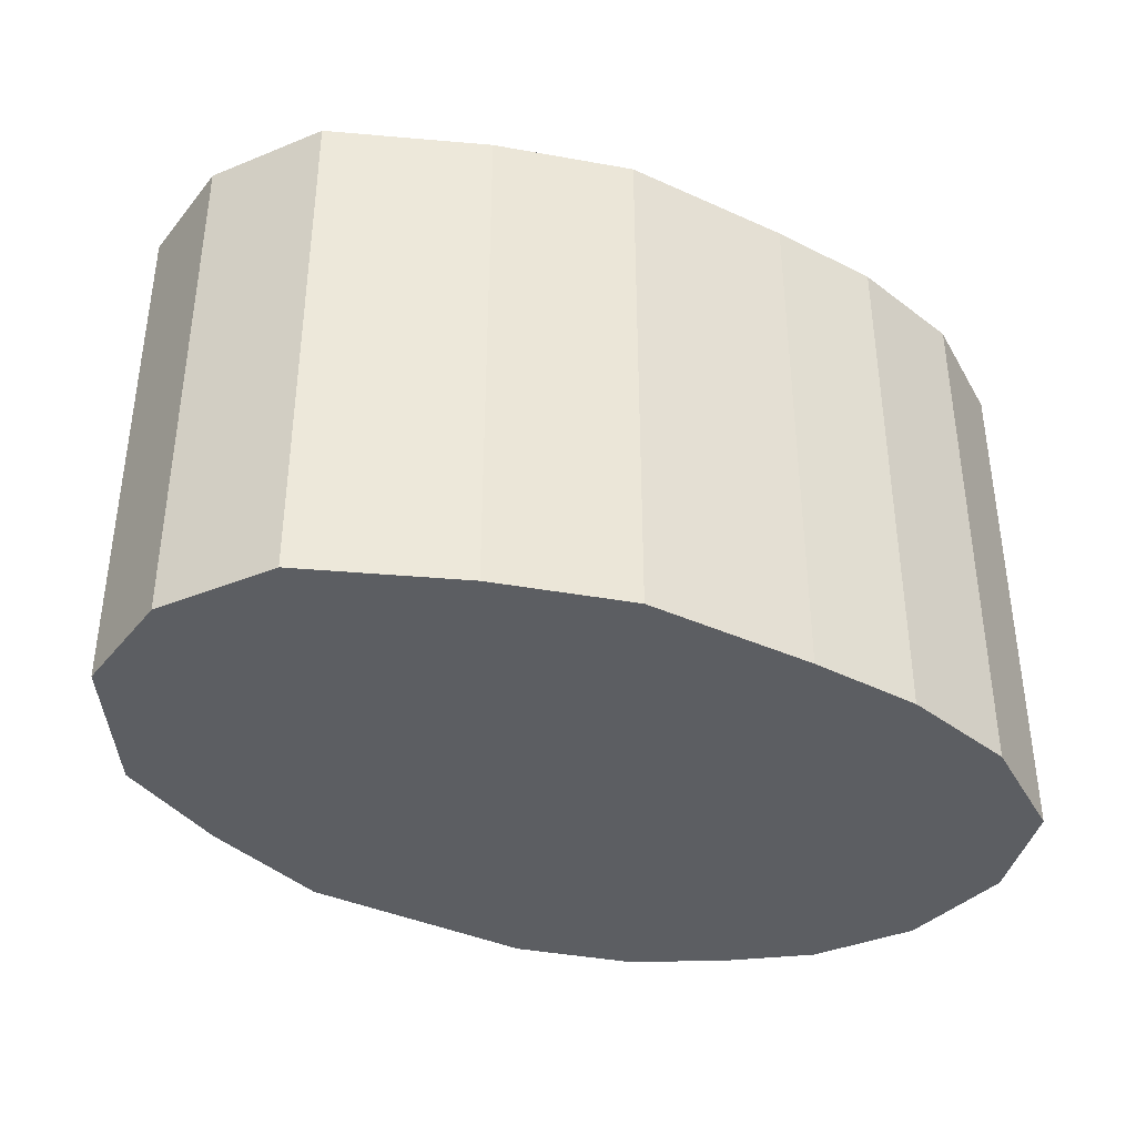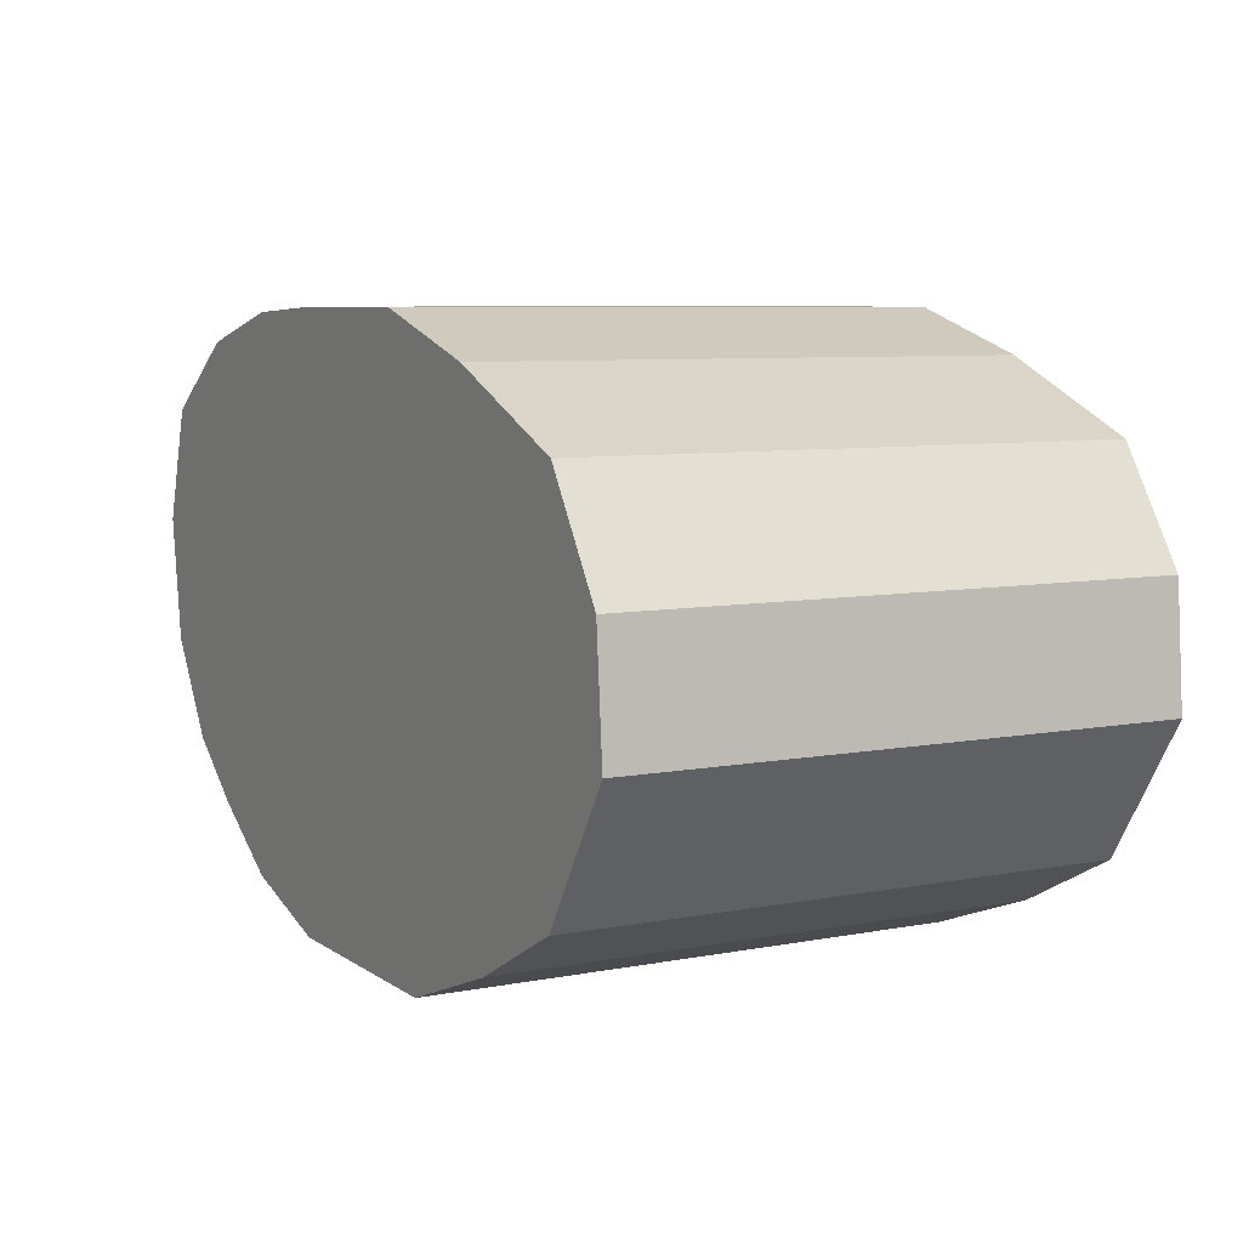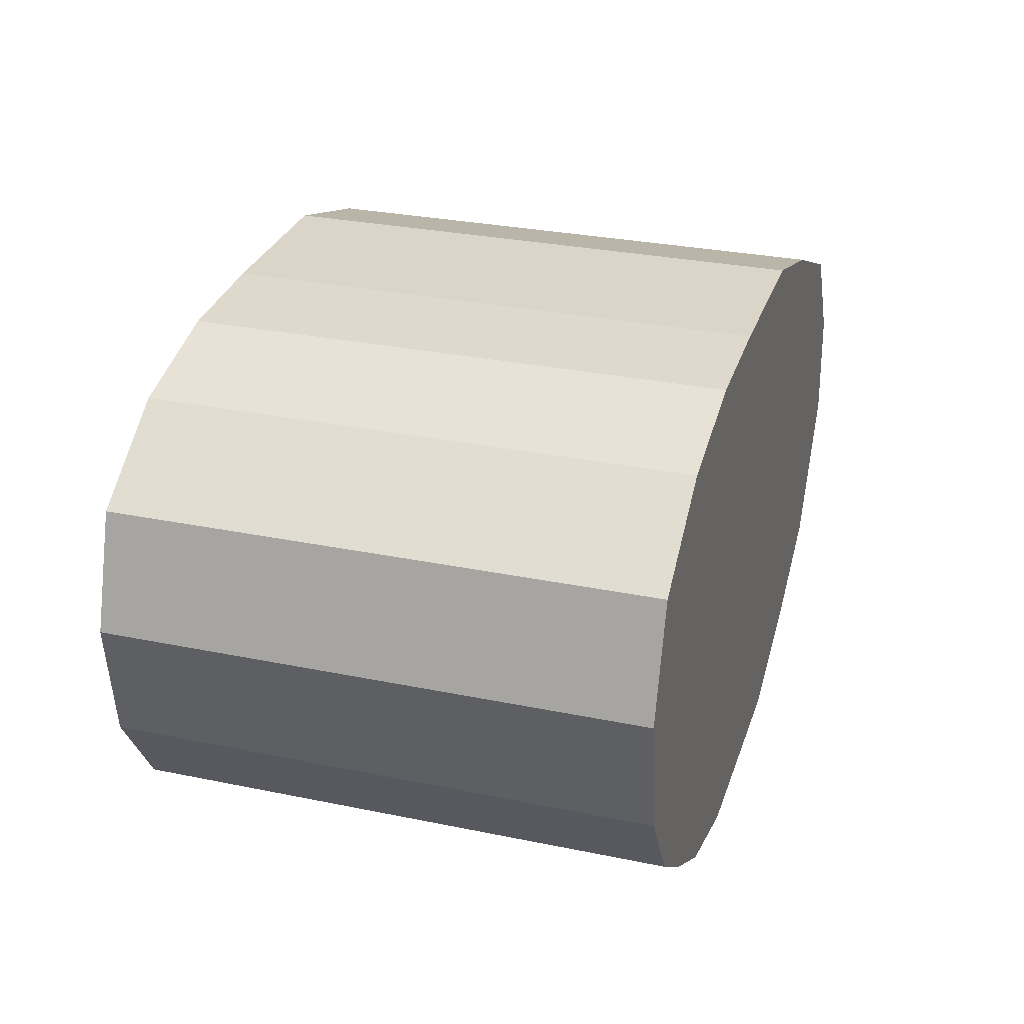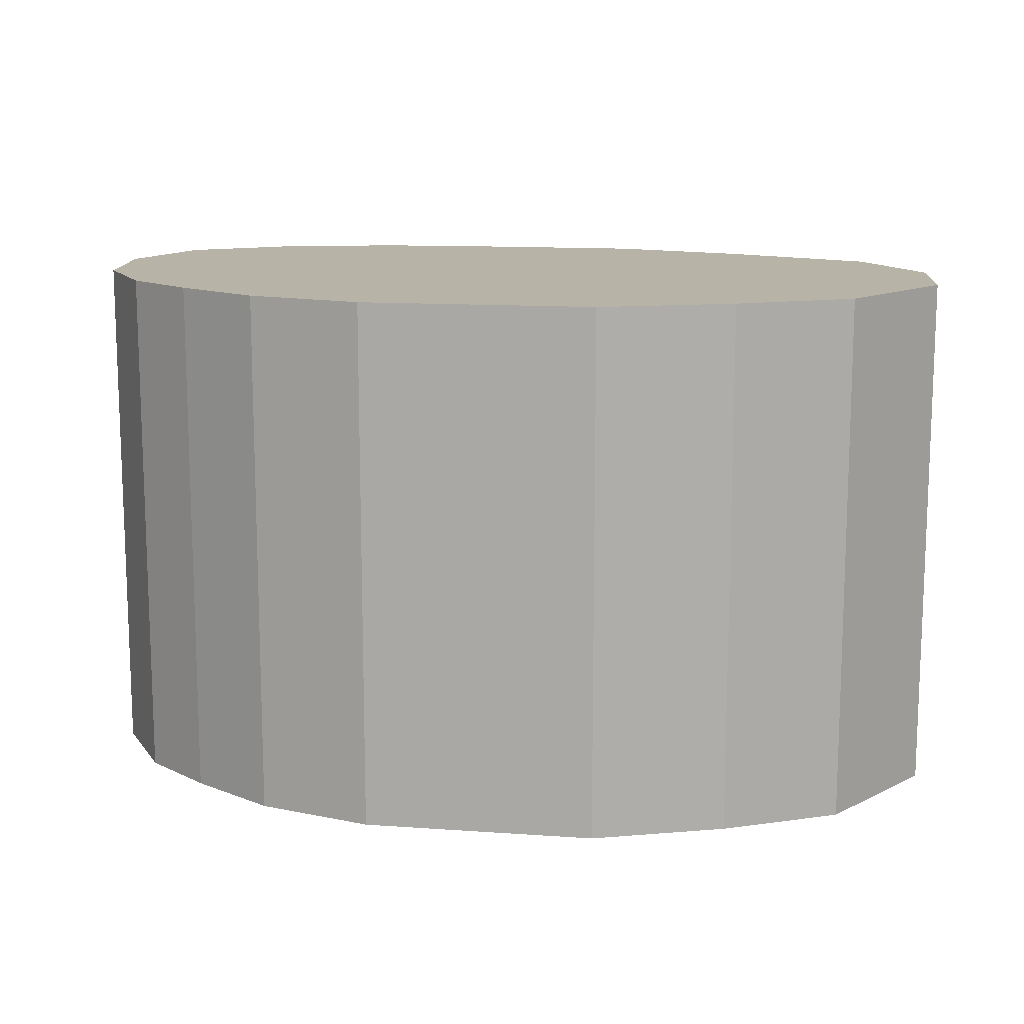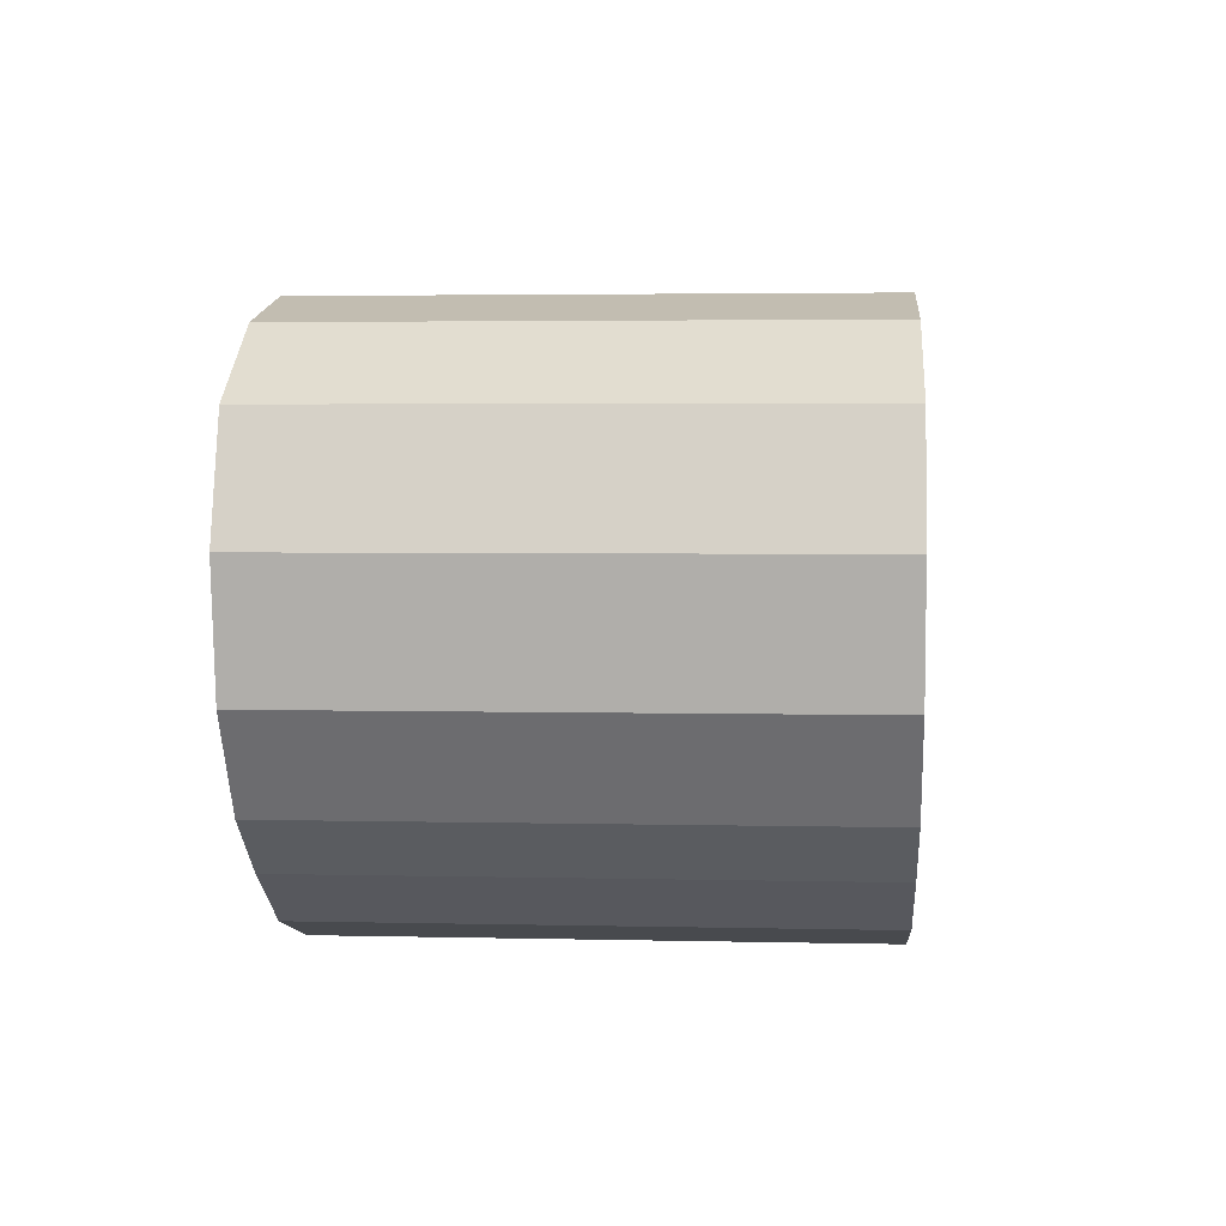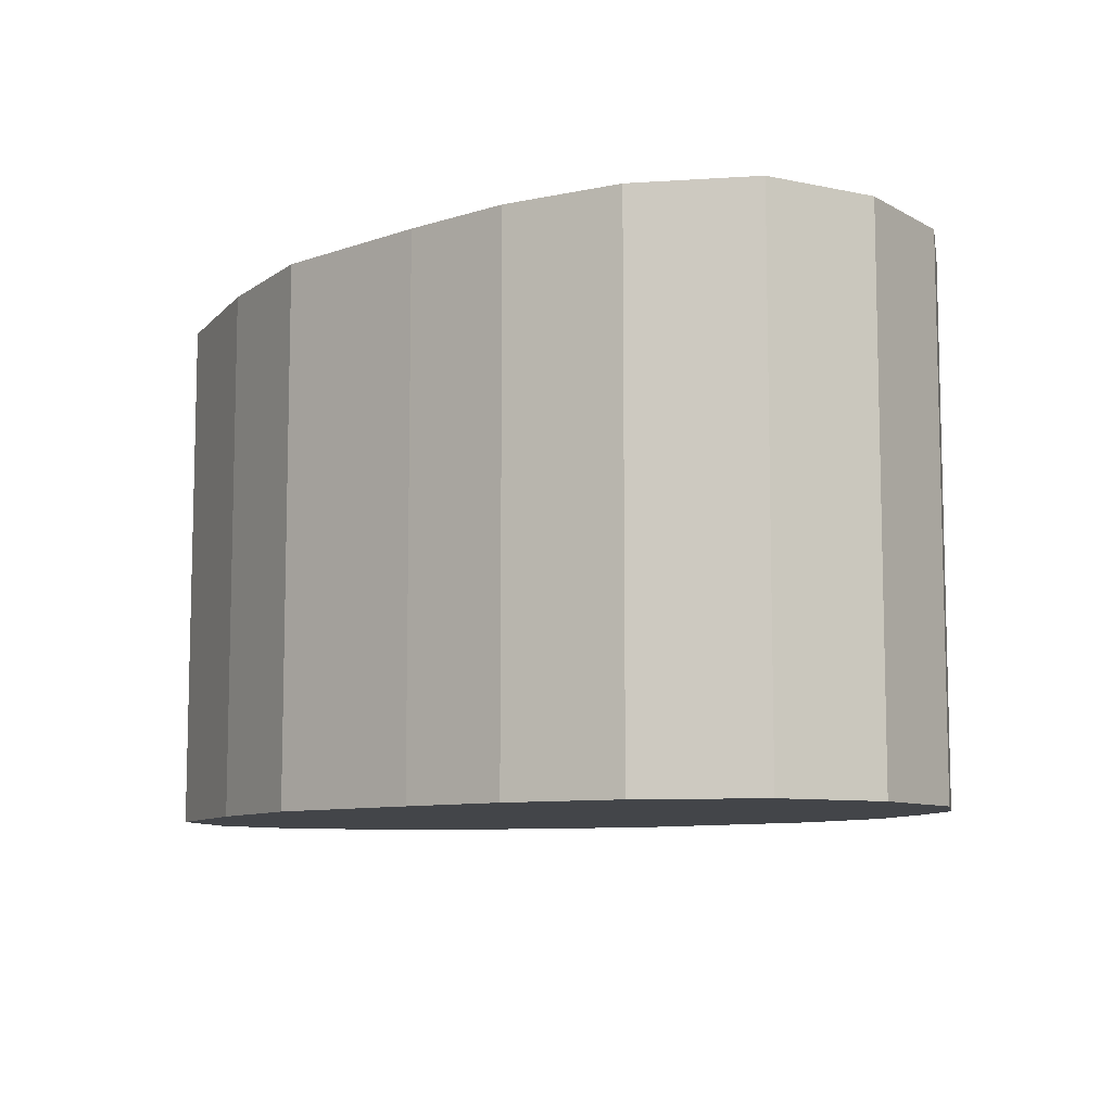
<metadata>
{"format":"obj","ext":"obj","renderer":"f3d","projection":"perspective","resolution":1024,"background":"white","views":[{"elev":-38.2,"azim":150.0,"up":"+Z"},{"elev":7.2,"azim":60.9,"up":"+Y"},{"elev":29.5,"azim":-73.1,"up":"+Y"},{"elev":12.8,"azim":9.4,"up":"+Z"},{"elev":3.4,"azim":-85.4,"up":"+Y"},{"elev":-8.8,"azim":-137.0,"up":"+Z"}]}
</metadata>
<code>
g ColliderStone_1
v 0.5845 0.08573 0.3565
v 0.5967 -0.06928 0.3565
v 0.485 -0.2461 0.3565
v 0.4932 0.2273 0.3565
v 0.2917 0.3157 0.3565
v 0.3357 -0.3239 0.3565
v 0.1637 -0.3879 0.3565
v 0.1134 0.3707 0.3565
v -0.1459 -0.3882 0.3565
v -0.1162 0.3714 0.3565
v -0.2668 0.3645 0.3565
v -0.3019 -0.3426 0.3565
v -0.4249 0.326 0.3565
v -0.4174 -0.2696 0.3565
v -0.5106 -0.1972 0.3565
v -0.5638 0.2353 0.3565
v -0.5884 -0.07378 0.3565
v -0.611 0.0865 0.3565
v 0.485 -0.2461 -0.3565
v 0.5967 -0.06928 -0.3565
v 0.5845 0.08573 -0.3565
v 0.4932 0.2273 -0.3565
v 0.2917 0.3157 -0.3565
v 0.3357 -0.3239 -0.3565
v 0.1637 -0.3879 -0.3565
v 0.1134 0.3707 -0.3565
v -0.1459 -0.3882 -0.3565
v -0.1162 0.3714 -0.3565
v -0.2668 0.3645 -0.3565
v -0.3019 -0.3426 -0.3565
v -0.4249 0.326 -0.3565
v -0.4174 -0.2696 -0.3565
v -0.5106 -0.1972 -0.3565
v -0.5638 0.2353 -0.3565
v -0.5884 -0.07378 -0.3565
v -0.611 0.0865 -0.3565
v -0.5106 -0.1972 0.3565
v -0.5106 -0.1972 -0.3565
v -0.5884 -0.07378 -0.3565
v -0.5884 -0.07378 0.3565
v 0.3357 -0.3239 0.3565
v 0.3357 -0.3239 -0.3565
v 0.1637 -0.3879 -0.3565
v 0.1637 -0.3879 0.3565
v 0.1134 0.3707 0.3565
v 0.1134 0.3707 -0.3565
v 0.2917 0.3157 -0.3565
v 0.2917 0.3157 0.3565
v -0.4249 0.326 0.3565
v -0.4249 0.326 -0.3565
v -0.2668 0.3645 -0.3565
v -0.2668 0.3645 0.3565
v 0.5845 0.08573 0.3565
v 0.5845 0.08573 -0.3565
v 0.5967 -0.06928 -0.3565
v 0.5967 -0.06928 0.3565
v 0.2917 0.3157 0.3565
v 0.2917 0.3157 -0.3565
v 0.4932 0.2273 -0.3565
v 0.4932 0.2273 0.3565
v 0.4932 0.2273 0.3565
v 0.4932 0.2273 -0.3565
v 0.5845 0.08573 -0.3565
v 0.5845 0.08573 0.3565
v 0.5967 -0.06928 0.3565
v 0.5967 -0.06928 -0.3565
v 0.485 -0.2461 -0.3565
v 0.485 -0.2461 0.3565
v 0.485 -0.2461 0.3565
v 0.485 -0.2461 -0.3565
v 0.3357 -0.3239 -0.3565
v 0.3357 -0.3239 0.3565
v 0.1637 -0.3879 0.3565
v 0.1637 -0.3879 -0.3565
v -0.1459 -0.3882 -0.3565
v -0.1459 -0.3882 0.3565
v -0.1459 -0.3882 0.3565
v -0.1459 -0.3882 -0.3565
v -0.3019 -0.3426 -0.3565
v -0.3019 -0.3426 0.3565
v -0.3019 -0.3426 0.3565
v -0.3019 -0.3426 -0.3565
v -0.4174 -0.2696 -0.3565
v -0.4174 -0.2696 0.3565
v -0.4174 -0.2696 0.3565
v -0.4174 -0.2696 -0.3565
v -0.5106 -0.1972 -0.3565
v -0.5106 -0.1972 0.3565
v -0.5884 -0.07378 0.3565
v -0.5884 -0.07378 -0.3565
v -0.611 0.0865 -0.3565
v -0.611 0.0865 0.3565
v -0.611 0.0865 0.3565
v -0.611 0.0865 -0.3565
v -0.5638 0.2353 -0.3565
v -0.5638 0.2353 0.3565
v -0.5638 0.2353 0.3565
v -0.5638 0.2353 -0.3565
v -0.4249 0.326 -0.3565
v -0.4249 0.326 0.3565
v -0.2668 0.3645 0.3565
v -0.2668 0.3645 -0.3565
v -0.1162 0.3714 -0.3565
v -0.1162 0.3714 0.3565
v -0.1162 0.3714 0.3565
v -0.1162 0.3714 -0.3565
v 0.1134 0.3707 -0.3565
v 0.1134 0.3707 0.3565
g ColliderStone_1_0
f 3 2 1
f 1 4 3
f 4 5 3
f 5 6 3
f 5 7 6
f 5 8 7
f 8 9 7
f 8 10 9
f 10 11 9
f 11 12 9
f 11 13 12
f 13 14 12
f 13 15 14
f 13 16 15
f 16 17 15
f 16 18 17
f 21 20 19
f 19 22 21
f 19 23 22
f 19 24 23
f 24 25 23
f 25 26 23
f 25 27 26
f 27 28 26
f 27 29 28
f 27 30 29
f 30 31 29
f 30 32 31
f 32 33 31
f 33 34 31
f 33 35 34
f 35 36 34
f 39 38 37
f 40 39 37
f 43 42 41
f 44 43 41
f 47 46 45
f 48 47 45
f 51 50 49
f 52 51 49
f 55 54 53
f 56 55 53
f 59 58 57
f 60 59 57
f 63 62 61
f 64 63 61
f 67 66 65
f 68 67 65
f 71 70 69
f 72 71 69
f 75 74 73
f 76 75 73
f 79 78 77
f 80 79 77
f 83 82 81
f 84 83 81
f 87 86 85
f 88 87 85
f 91 90 89
f 92 91 89
f 95 94 93
f 96 95 93
f 99 98 97
f 100 99 97
f 103 102 101
f 104 103 101
f 107 106 105
f 108 107 105

</code>
